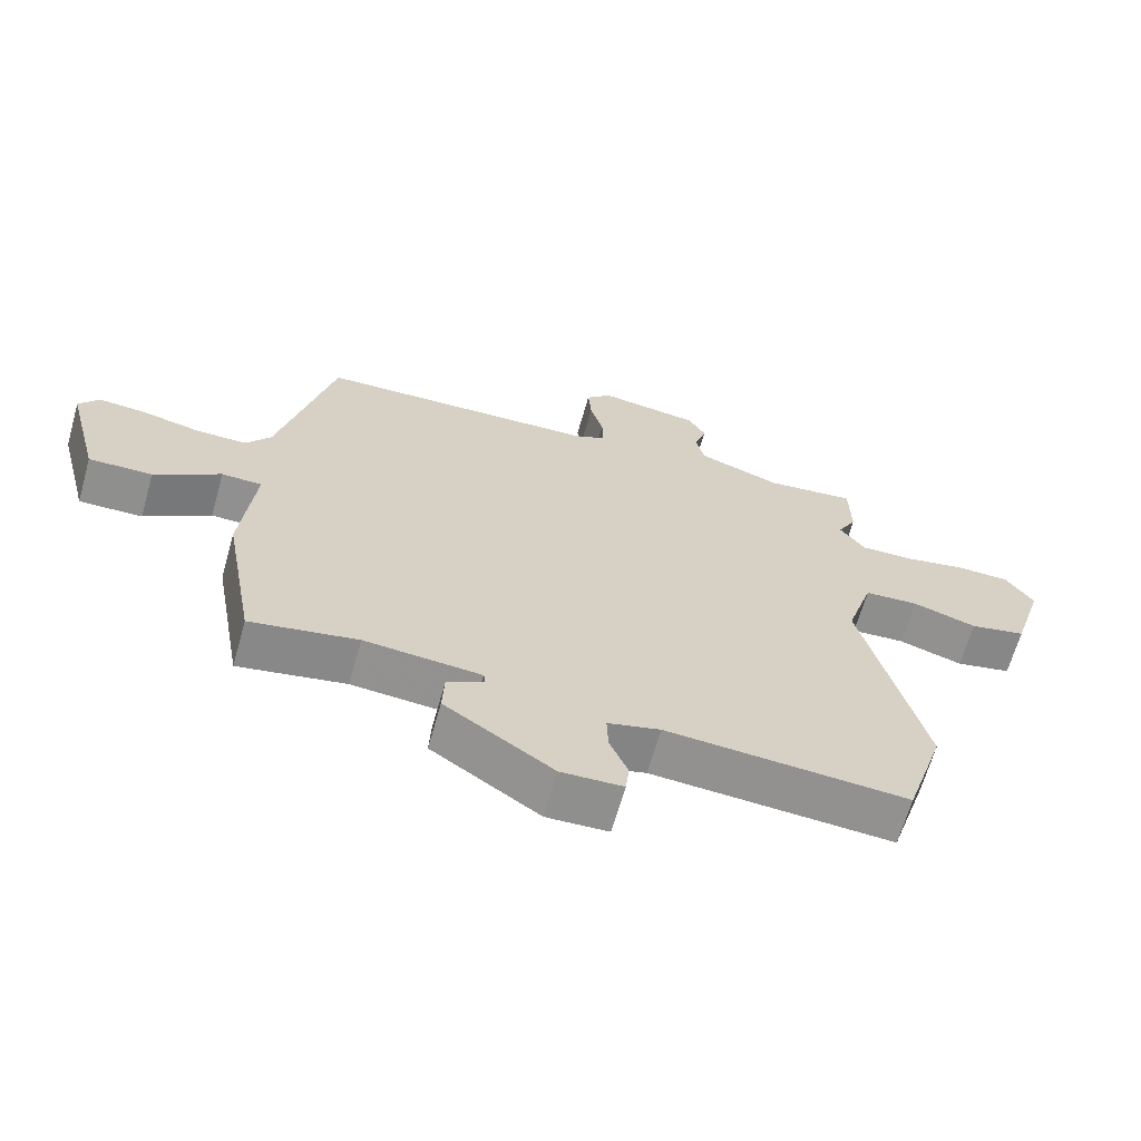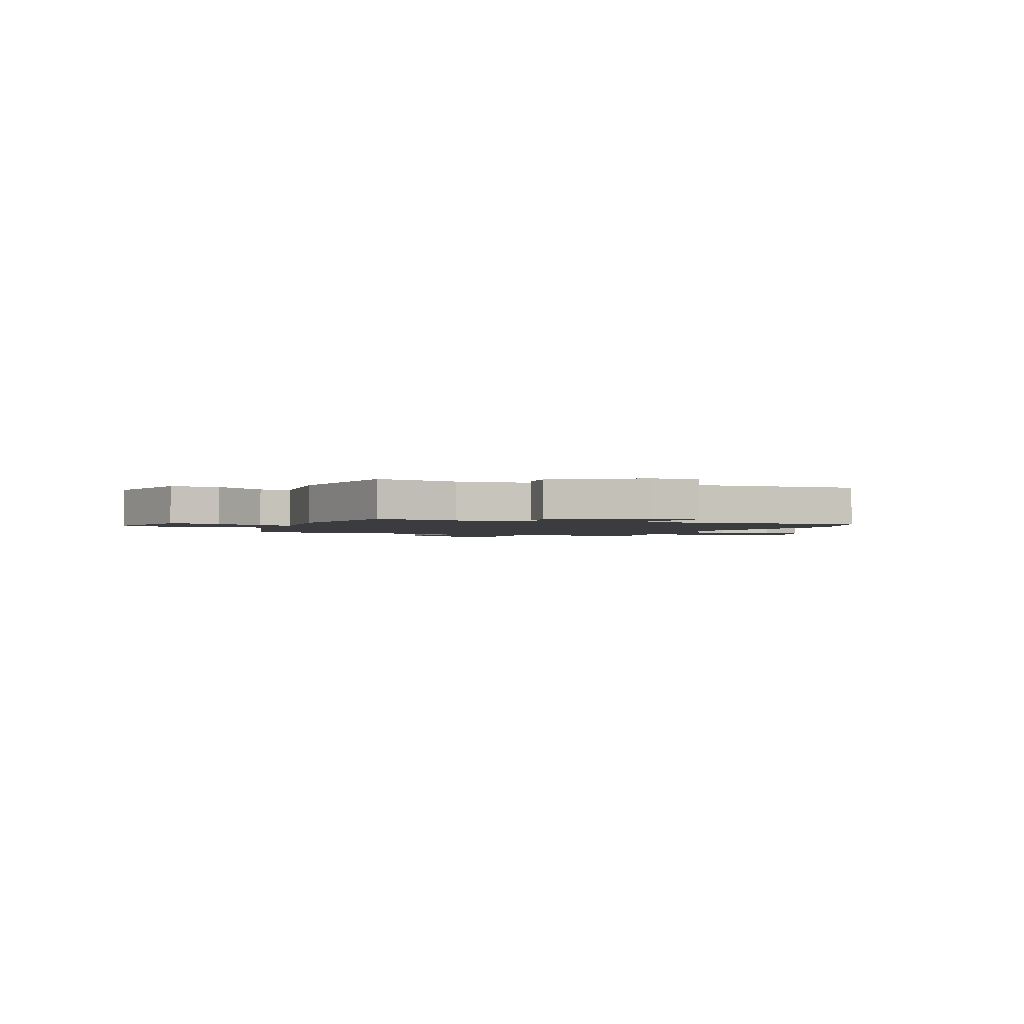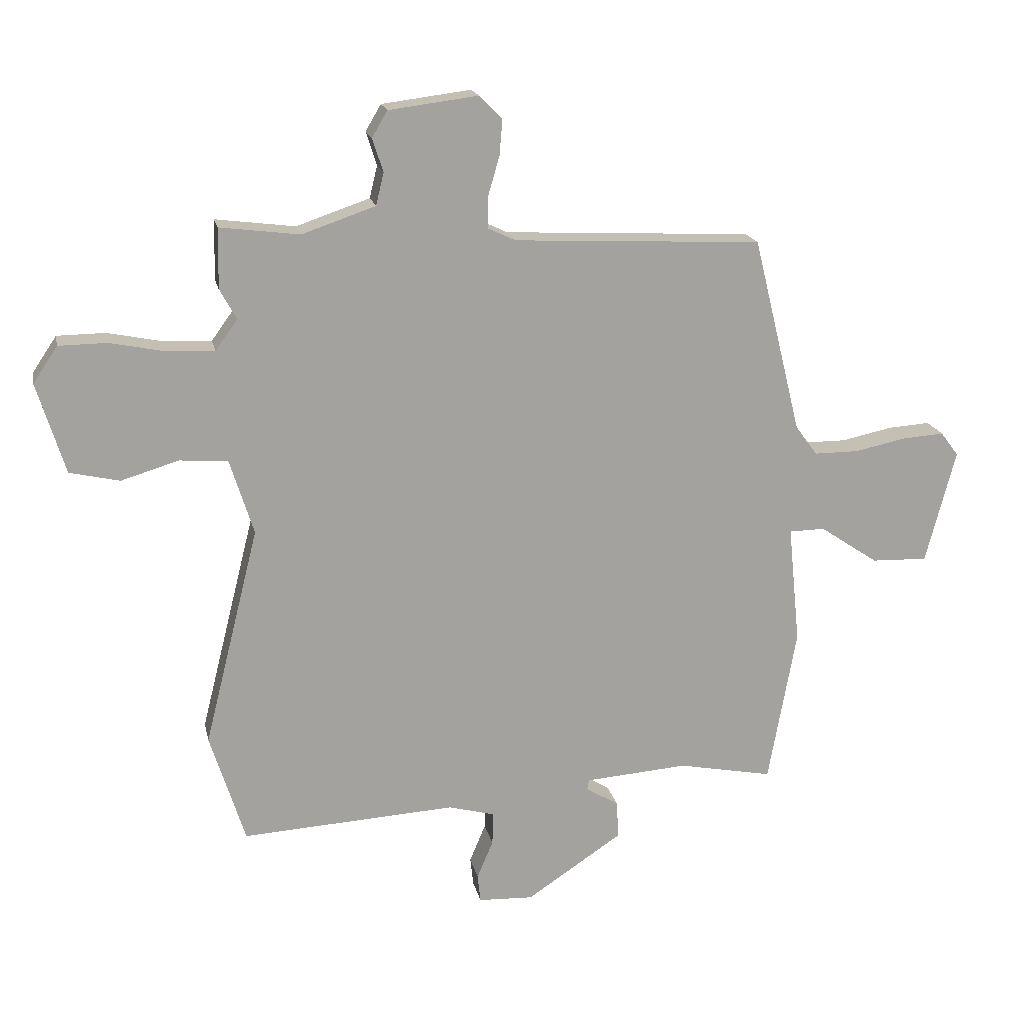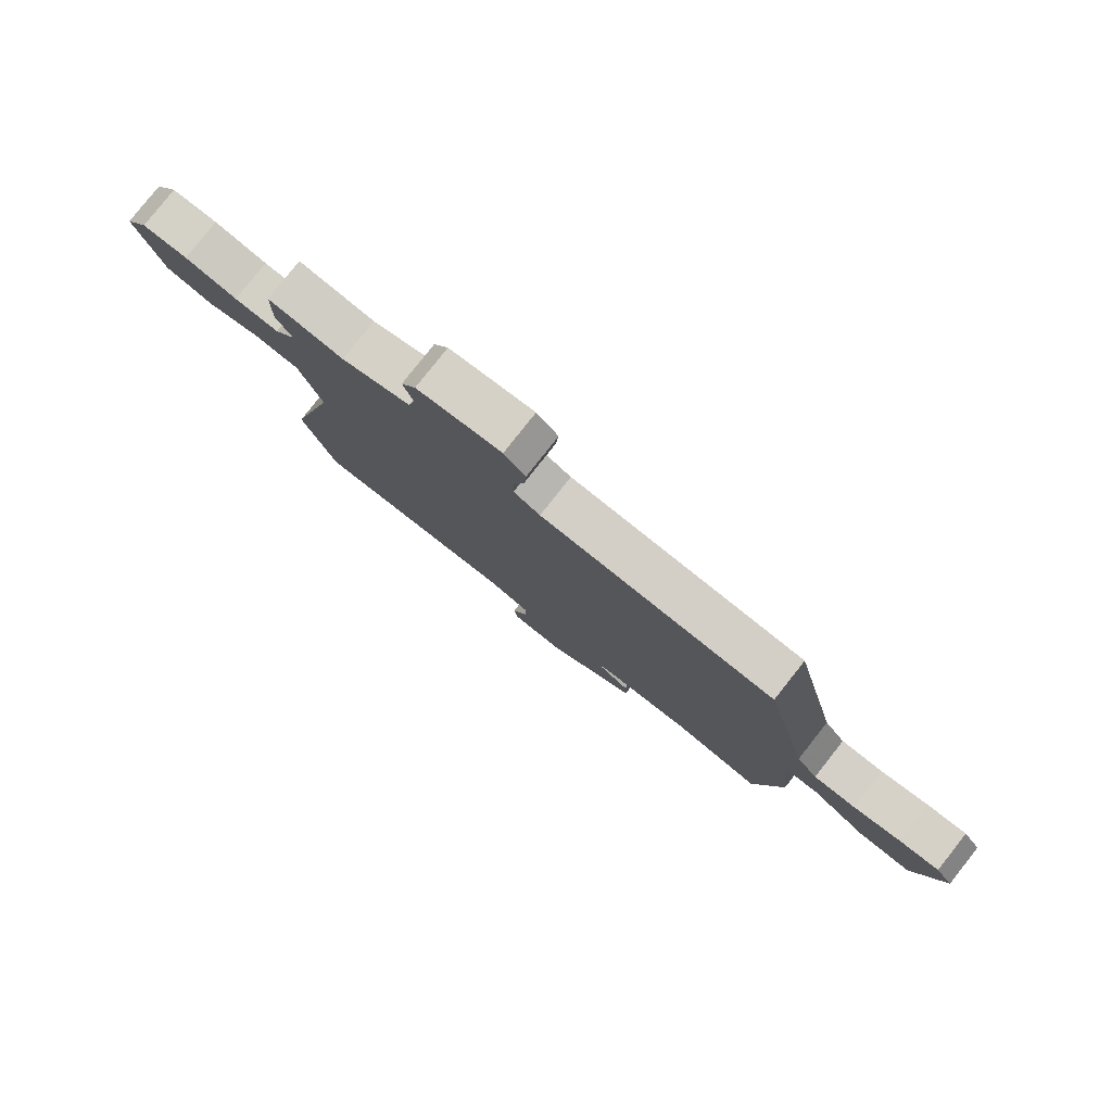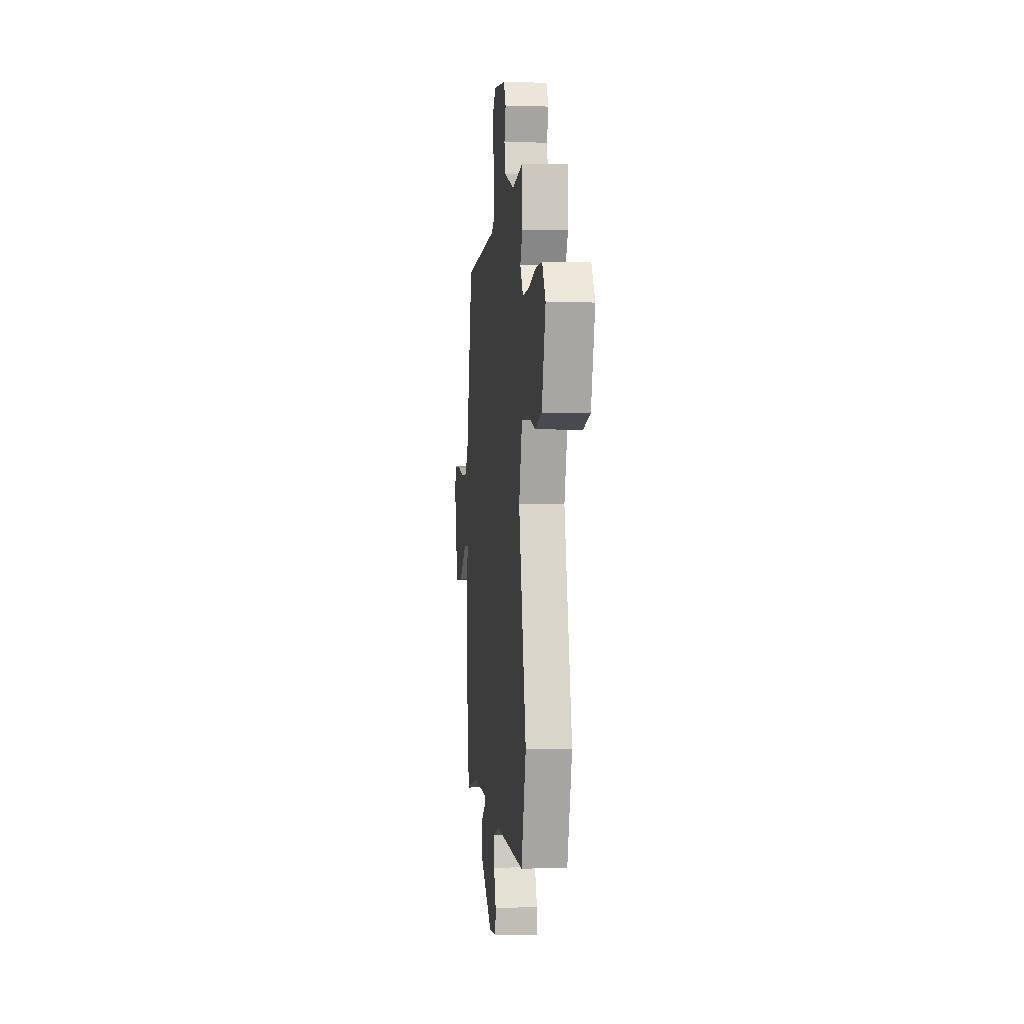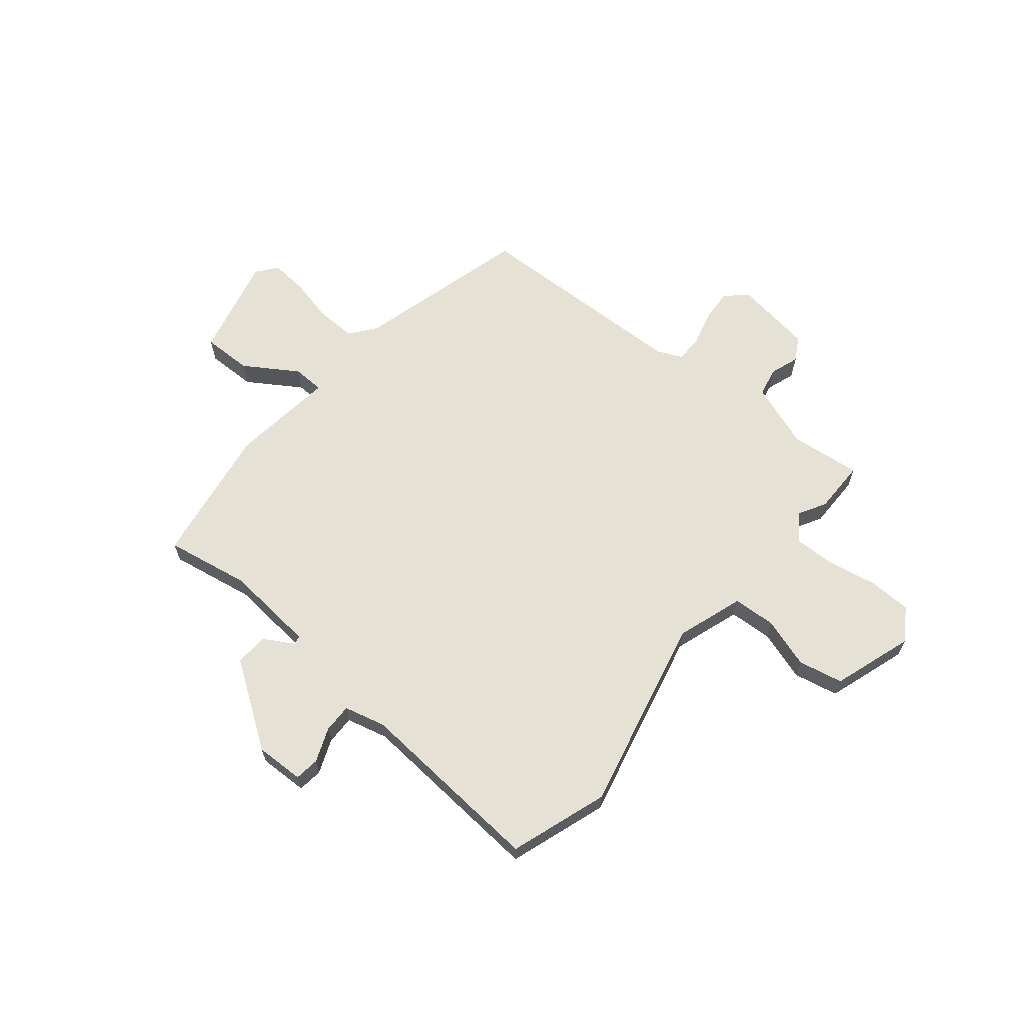
<metadata>
{"format":"obj","ext":"obj","renderer":"f3d","projection":"perspective","resolution":1024,"background":"white","views":[{"elev":-65.6,"azim":164.2,"up":"+Z"},{"elev":-2.0,"azim":158.0,"up":"+Y"},{"elev":17.8,"azim":-11.7,"up":"+Z"},{"elev":80.0,"azim":38.3,"up":"+Z"},{"elev":-1.0,"azim":-95.9,"up":"+Z"},{"elev":64.4,"azim":-139.5,"up":"+Y"}]}
</metadata>
<code>
v -0.501 0.07 0.436
v -0.499 0.07 0.537
v -0.365 0.07 0.52
v -0.242 0.07 0.562
v -0.229 0.07 0.616
v -0.247 0.07 0.672
v -0.221 0.07 0.716
v -0.071 0.07 0.735
v -0.033 0.07 0.697
v -0.038 0.07 0.637
v -0.057 0.07 0.571
v -0.058 0.07 0.518
v -0.011 0.07 0.496
v 0.405 0.07 0.476
v 0.486 0.07 0.148
v 0.523 0.07 0.098
v 0.598 0.07 0.098
v 0.683 0.07 0.116
v 0.754 0.07 0.121
v 0.784 0.07 0.081
v 0.734 0.07 -0.11
v 0.64 0.07 -0.107
v 0.542 0.07 -0.041
v 0.482 0.07 -0.042
v 0.502 0.07 -0.241
v 0.455 0.07 -0.503
v 0.296 0.07 -0.472
v 0.123 0.07 -0.485
v 0.12 0.07 -0.502
v 0.175 0.07 -0.535
v 0.178 0.07 -0.598
v 0.017 0.07 -0.705
v -0.075 0.07 -0.701
v -0.08 0.07 -0.654
v -0.053 0.07 -0.59
v -0.051 0.07 -0.535
v -0.129 0.07 -0.514
v -0.489 0.07 -0.535
v -0.548 0.07 -0.349
v -0.456 0.07 0.019
v -0.496 0.07 0.146
v -0.577 0.07 0.152
v -0.673 0.07 0.123
v -0.757 0.07 0.142
v -0.804 0.07 0.294
v -0.763 0.07 0.355
v -0.682 0.07 0.356
v -0.589 0.07 0.337
v -0.51 0.07 0.334
v -0.473 0.07 0.385
v -0.501 0 0.436
v -0.499 0 0.537
v -0.365 0 0.52
v -0.242 0 0.562
v -0.229 0 0.616
v -0.247 0 0.672
v -0.221 0 0.716
v -0.071 0 0.735
v -0.033 0 0.697
v -0.038 0 0.637
v -0.057 0 0.571
v -0.058 0 0.518
v -0.011 0 0.496
v 0.405 0 0.476
v 0.486 0 0.148
v 0.523 0 0.098
v 0.598 0 0.098
v 0.683 0 0.116
v 0.754 0 0.121
v 0.784 0 0.081
v 0.734 0 -0.11
v 0.64 0 -0.107
v 0.542 0 -0.041
v 0.482 0 -0.042
v 0.502 0 -0.241
v 0.455 0 -0.503
v 0.296 0 -0.472
v 0.123 0 -0.485
v 0.12 0 -0.502
v 0.175 0 -0.535
v 0.178 0 -0.598
v 0.017 0 -0.705
v -0.075 0 -0.701
v -0.08 0 -0.654
v -0.053 0 -0.59
v -0.051 0 -0.535
v -0.129 0 -0.514
v -0.489 0 -0.535
v -0.548 0 -0.349
v -0.456 0 0.019
v -0.496 0 0.146
v -0.577 0 0.152
v -0.673 0 0.123
v -0.757 0 0.142
v -0.804 0 0.294
v -0.763 0 0.355
v -0.682 0 0.356
v -0.589 0 0.337
v -0.51 0 0.334
v -0.473 0 0.385
f 46 47 48
f 45 46 48
f 44 45 48
f 43 44 48
f 42 43 48
f 41 42 48 49
f 40 41 49 50
f 37 38 39 40
f 36 37 40 50
f 33 34 35
f 32 33 35
f 31 32 35
f 30 31 35
f 29 30 35
f 28 29 35 36
f 24 25 26 27
f 24 27 28
f 21 22 23
f 20 21 23
f 19 20 23
f 18 19 23
f 17 18 23
f 16 17 23 24
f 28 36 50
f 24 28 50
f 16 24 50
f 15 16 50
f 9 10 11
f 8 9 11
f 7 8 11
f 6 7 11
f 5 6 11
f 4 5 11 12
f 3 4 12 13
f 1 2 3
f 15 50 1
f 14 15 1
f 13 14 1
f 1 3 13
f 98 97 96
f 98 96 95
f 98 95 94
f 98 94 93
f 98 93 92
f 99 98 92 91
f 100 99 91 90
f 90 89 88 87
f 100 90 87 86
f 85 84 83
f 85 83 82
f 85 82 81
f 85 81 80
f 85 80 79
f 86 85 79 78
f 77 76 75 74
f 78 77 74
f 73 72 71
f 73 71 70
f 73 70 69
f 73 69 68
f 73 68 67
f 74 73 67 66
f 100 86 78
f 100 78 74
f 100 74 66
f 100 66 65
f 61 60 59
f 61 59 58
f 61 58 57
f 61 57 56
f 61 56 55
f 62 61 55 54
f 63 62 54 53
f 53 52 51
f 51 100 65
f 51 65 64
f 51 64 63
f 63 53 51
f 1 51 52 2
f 2 52 53 3
f 3 53 54 4
f 4 54 55 5
f 5 55 56 6
f 6 56 57 7
f 7 57 58 8
f 8 58 59 9
f 9 59 60 10
f 10 60 61 11
f 11 61 62 12
f 12 62 63 13
f 13 63 64 14
f 14 64 65 15
f 15 65 66 16
f 16 66 67 17
f 17 67 68 18
f 18 68 69 19
f 19 69 70 20
f 20 70 71 21
f 21 71 72 22
f 22 72 73 23
f 23 73 74 24
f 24 74 75 25
f 25 75 76 26
f 26 76 77 27
f 27 77 78 28
f 28 78 79 29
f 29 79 80 30
f 30 80 81 31
f 31 81 82 32
f 32 82 83 33
f 33 83 84 34
f 34 84 85 35
f 35 85 86 36
f 36 86 87 37
f 37 87 88 38
f 38 88 89 39
f 39 89 90 40
f 40 90 91 41
f 41 91 92 42
f 42 92 93 43
f 43 93 94 44
f 44 94 95 45
f 45 95 96 46
f 46 96 97 47
f 47 97 98 48
f 48 98 99 49
f 49 99 100 50
f 50 100 51 1

</code>
